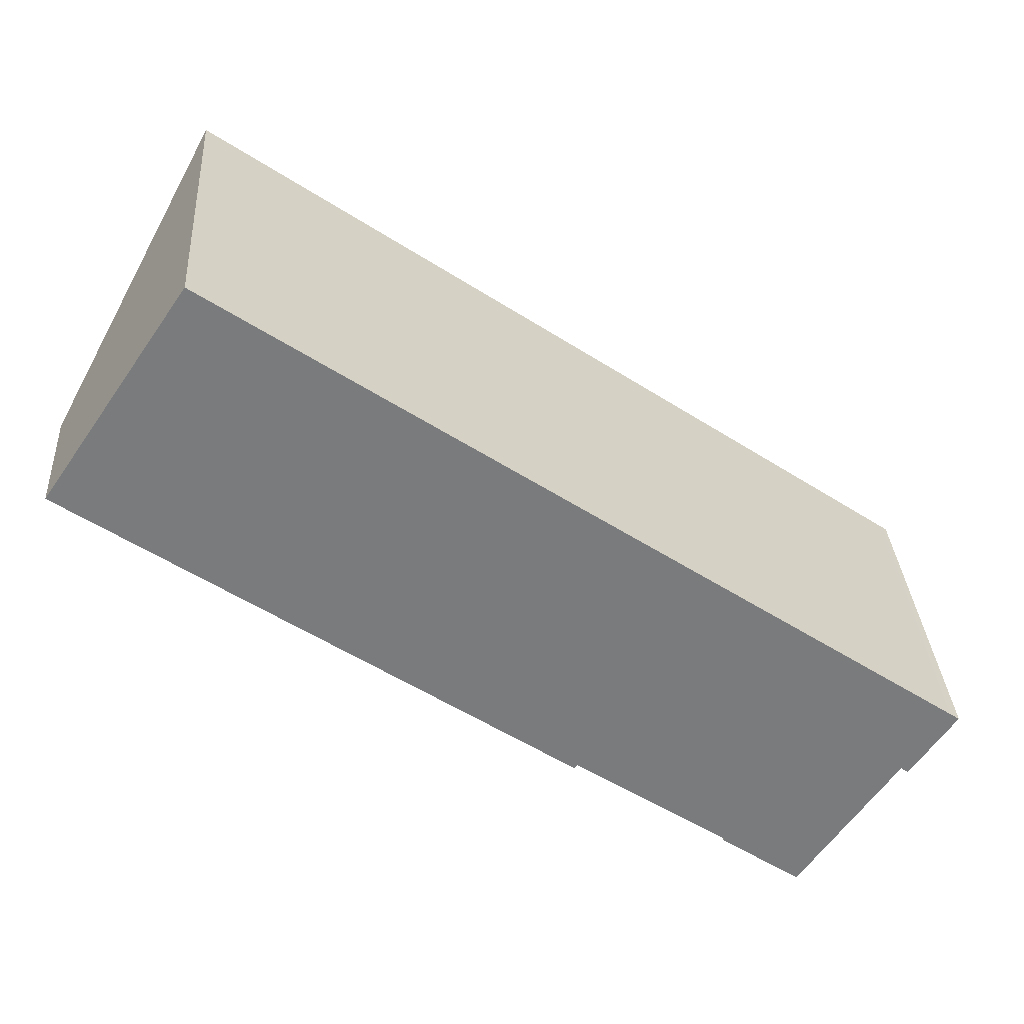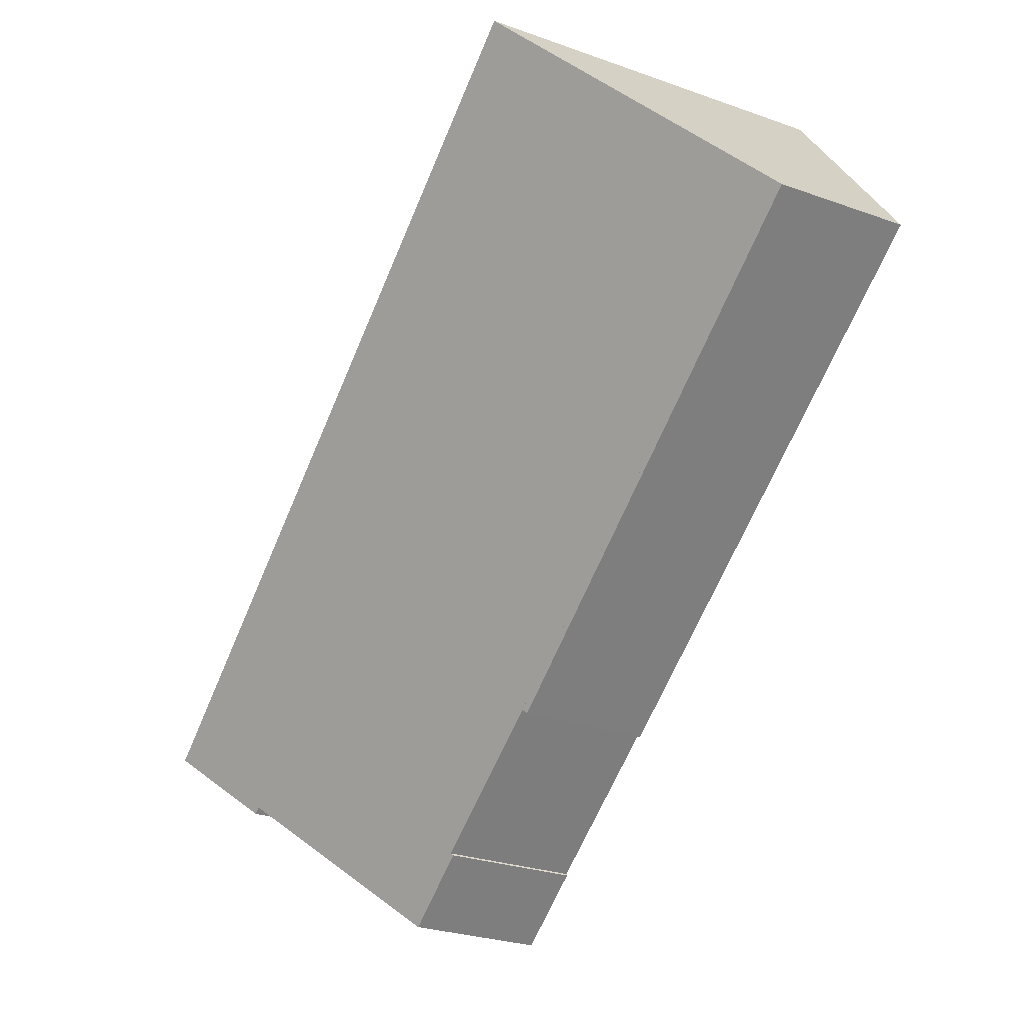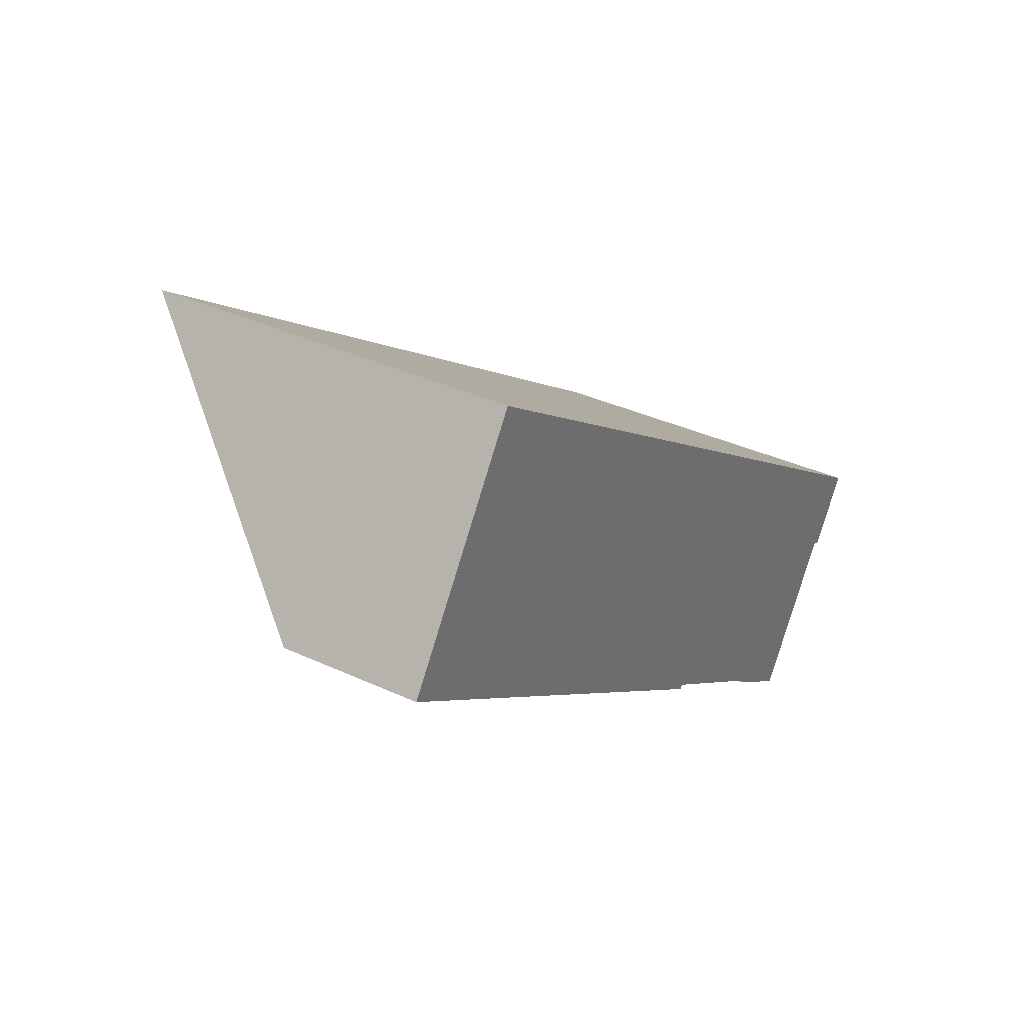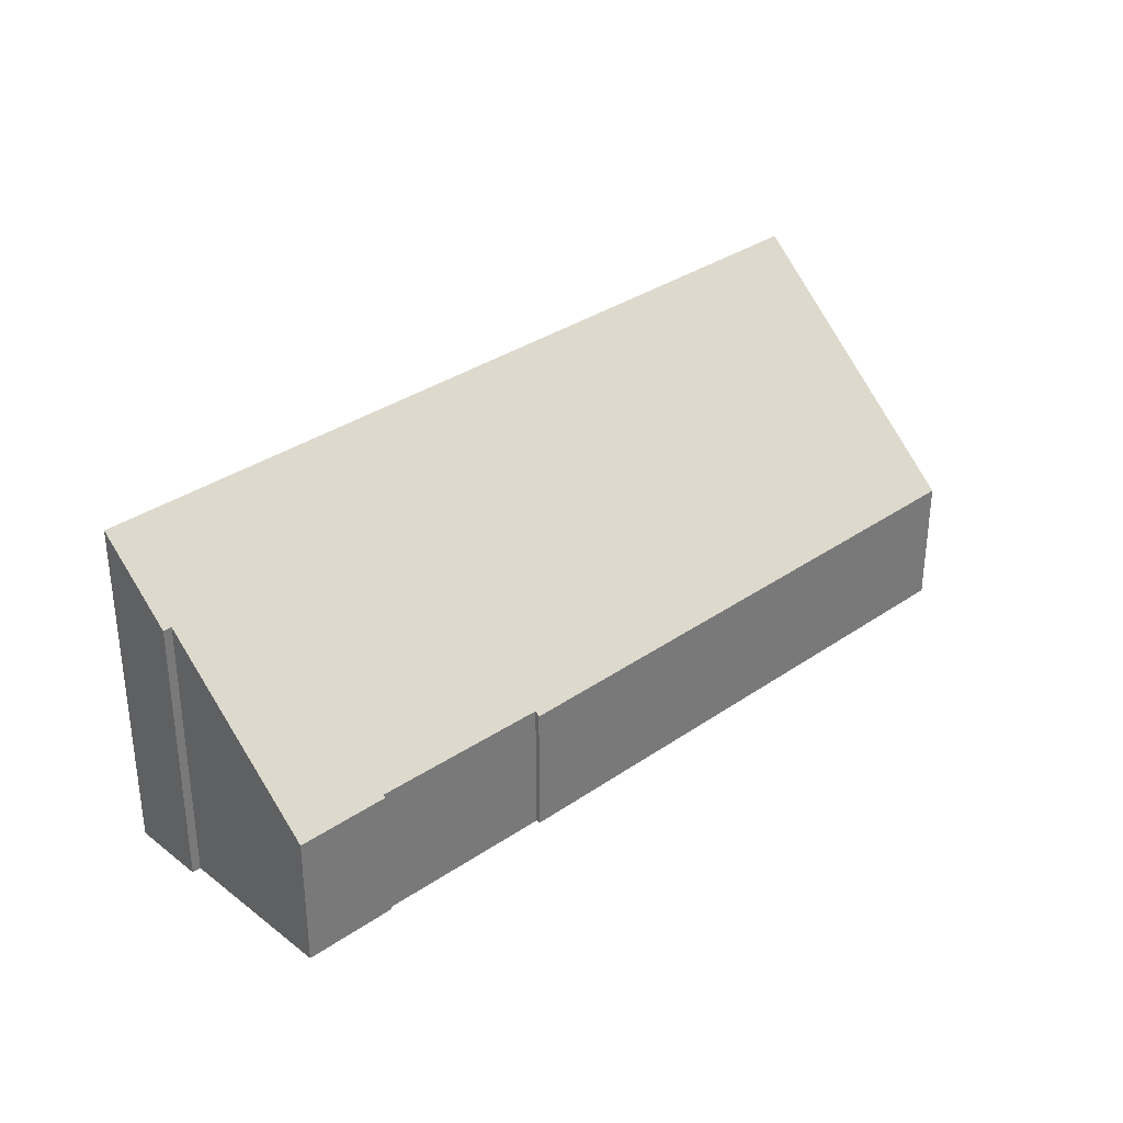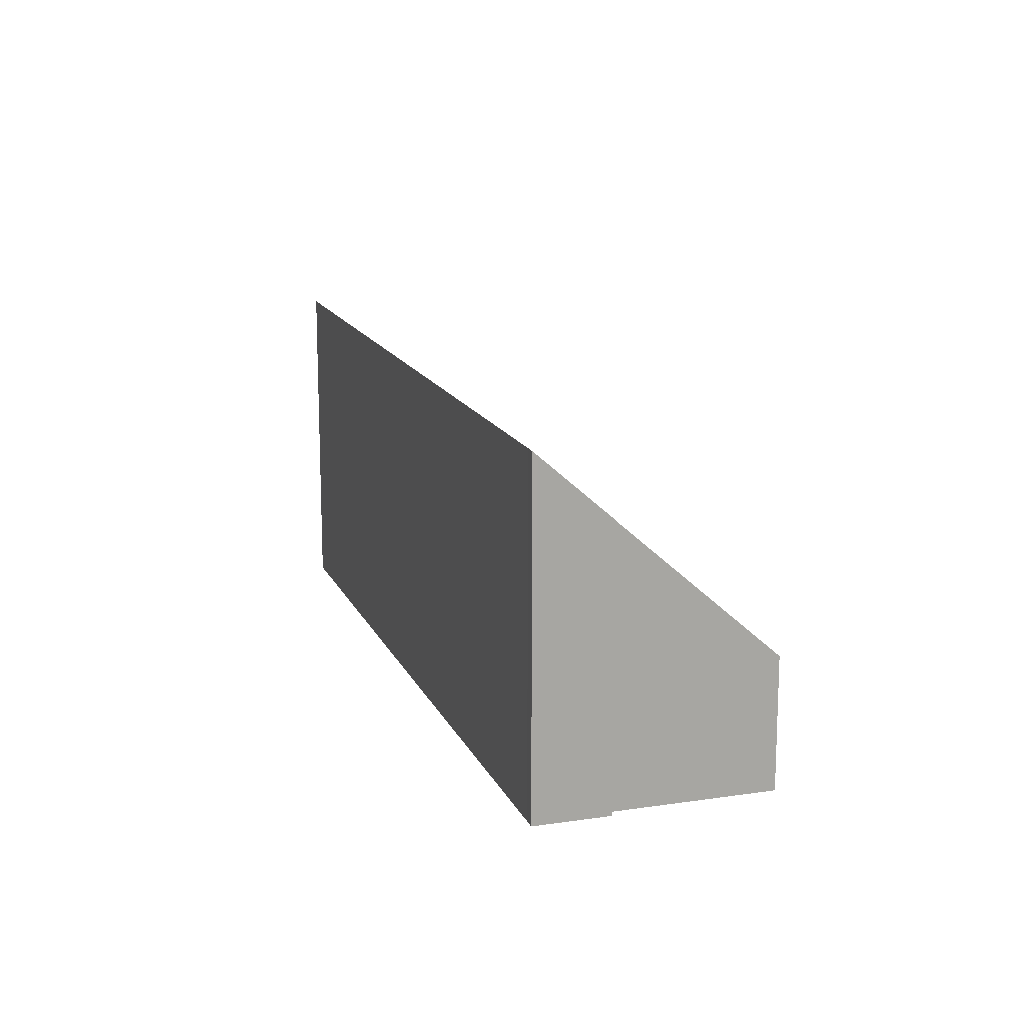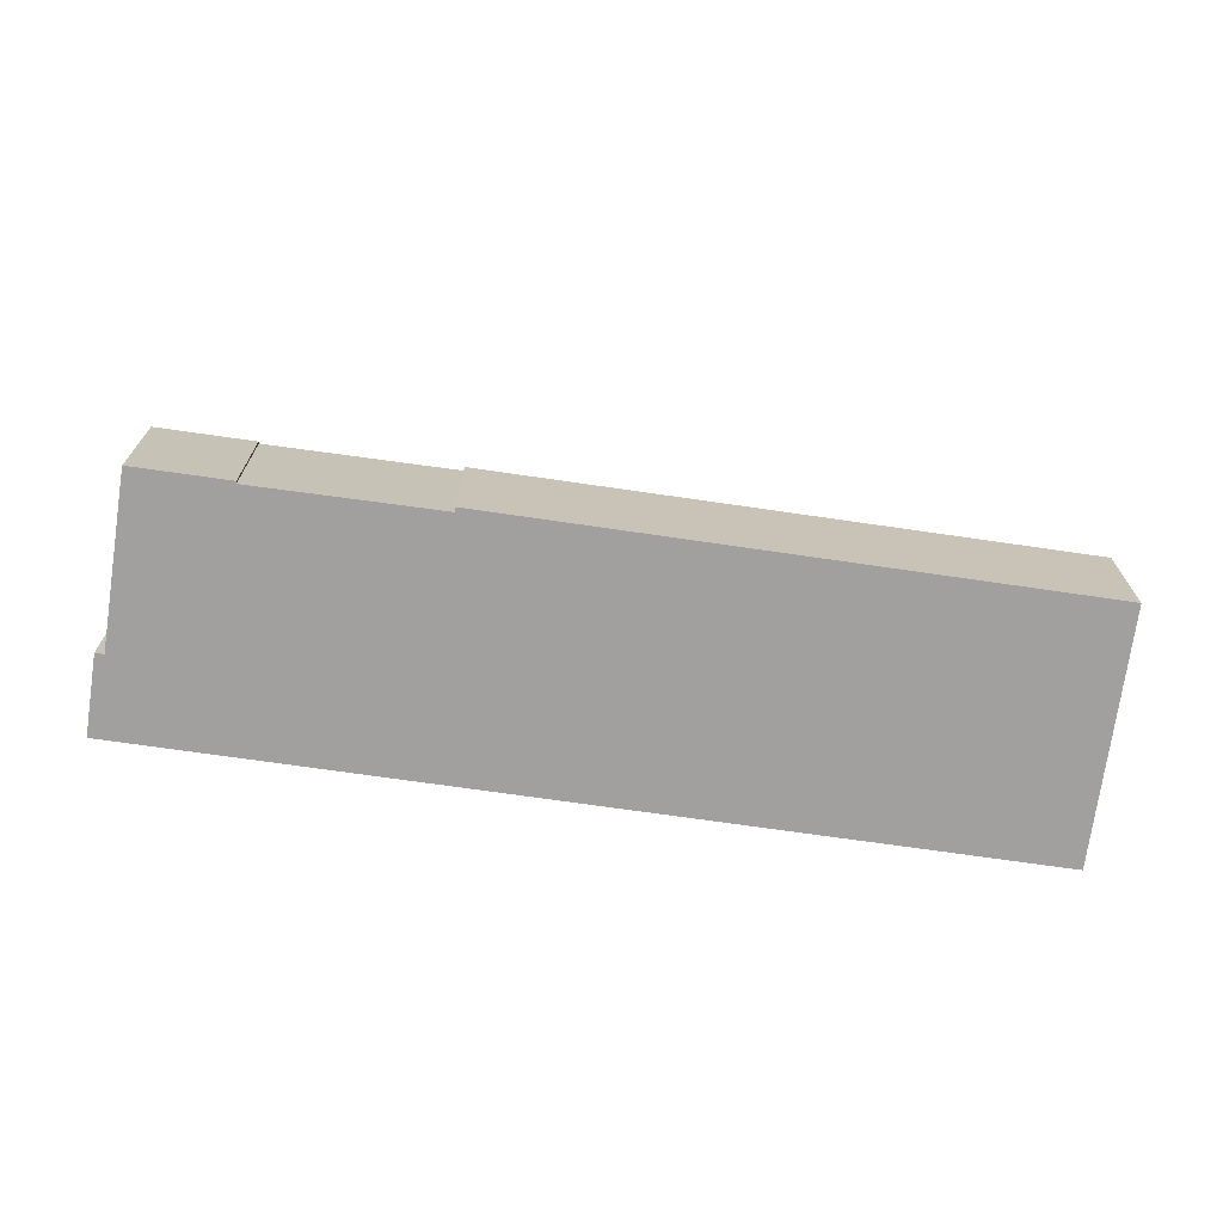
<metadata>
{"format":"obj","ext":"obj","renderer":"f3d","projection":"perspective","resolution":1024,"background":"white","views":[{"elev":32.0,"azim":-3.7,"up":"+Z"},{"elev":-28.2,"azim":-118.2,"up":"+Z"},{"elev":35.6,"azim":-58.4,"up":"+Z"},{"elev":33.8,"azim":171.4,"up":"+Y"},{"elev":14.8,"azim":106.9,"up":"+Y"},{"elev":-71.8,"azim":-153.7,"up":"+Y"}]}
</metadata>
<code>
v  13.91 2.935 -9.485
v  13.94 2.98 -9.44
v  15.63 2.937 -10.67
v  18.82 7.566 -6.438
v  18.8 7.663 -6.288
v  18.88 7.663 -6.346
v  18.67 7.662 -6.199
v  3.074 7.663 4.51
v  17.9 6.159 -7.758
v  17.83 6.159 -7.708
v  17.74 6.159 -7.648
v  10.76 2.952 -7.298
v  0 2.887 1.768e-16
v  10.61 2.951 -7.195
v  10.55 2.864 -7.277
v  0 0 0
v  10.55 4.456e-16 -7.277
v  17.9 4.75e-16 -7.758
v  17.74 4.683e-16 -7.648
v  17.83 4.72e-16 -7.708
v  15.63 6.531e-16 -10.67
v  13.91 5.808e-16 -9.485
v  13.94 5.78e-16 -9.44
v  10.76 4.469e-16 -7.298
v  10.61 4.406e-16 -7.195
v  3.074 -2.762e-16 4.51
v  18.67 3.796e-16 -6.199
v  18.88 3.886e-16 -6.346
v  18.8 3.85e-16 -6.288
v  18.82 3.942e-16 -6.438
g defaultobject
f 1 2 3
f 4 5 6
f 5 4 7
f 7 4 8
f 8 4 9
f 8 9 10
f 8 10 11
f 8 11 3
f 8 3 2
f 8 2 12
f 8 12 13
f 13 12 14
f 13 14 15
f 15 16 13
f 16 15 17
f 18 10 9
f 10 18 11
f 11 18 19
f 19 18 20
f 21 1 3
f 1 21 22
f 23 12 2
f 12 23 24
f 12 24 14
f 14 24 25
f 13 26 8
f 26 13 16
f 1 23 2
f 23 1 22
f 26 7 8
f 7 26 27
f 7 27 5
f 5 27 6
f 6 27 28
f 28 27 29
f 28 4 6
f 4 28 9
f 9 28 18
f 18 28 30
f 19 3 11
f 3 19 21
f 25 15 14
f 15 25 17
f 29 30 28
f 30 29 18
f 18 29 27
f 18 27 26
f 18 26 20
f 20 26 19
f 19 26 21
f 21 26 23
f 23 26 24
f 24 26 25
f 25 26 17
f 17 26 16
f 22 21 23

</code>
